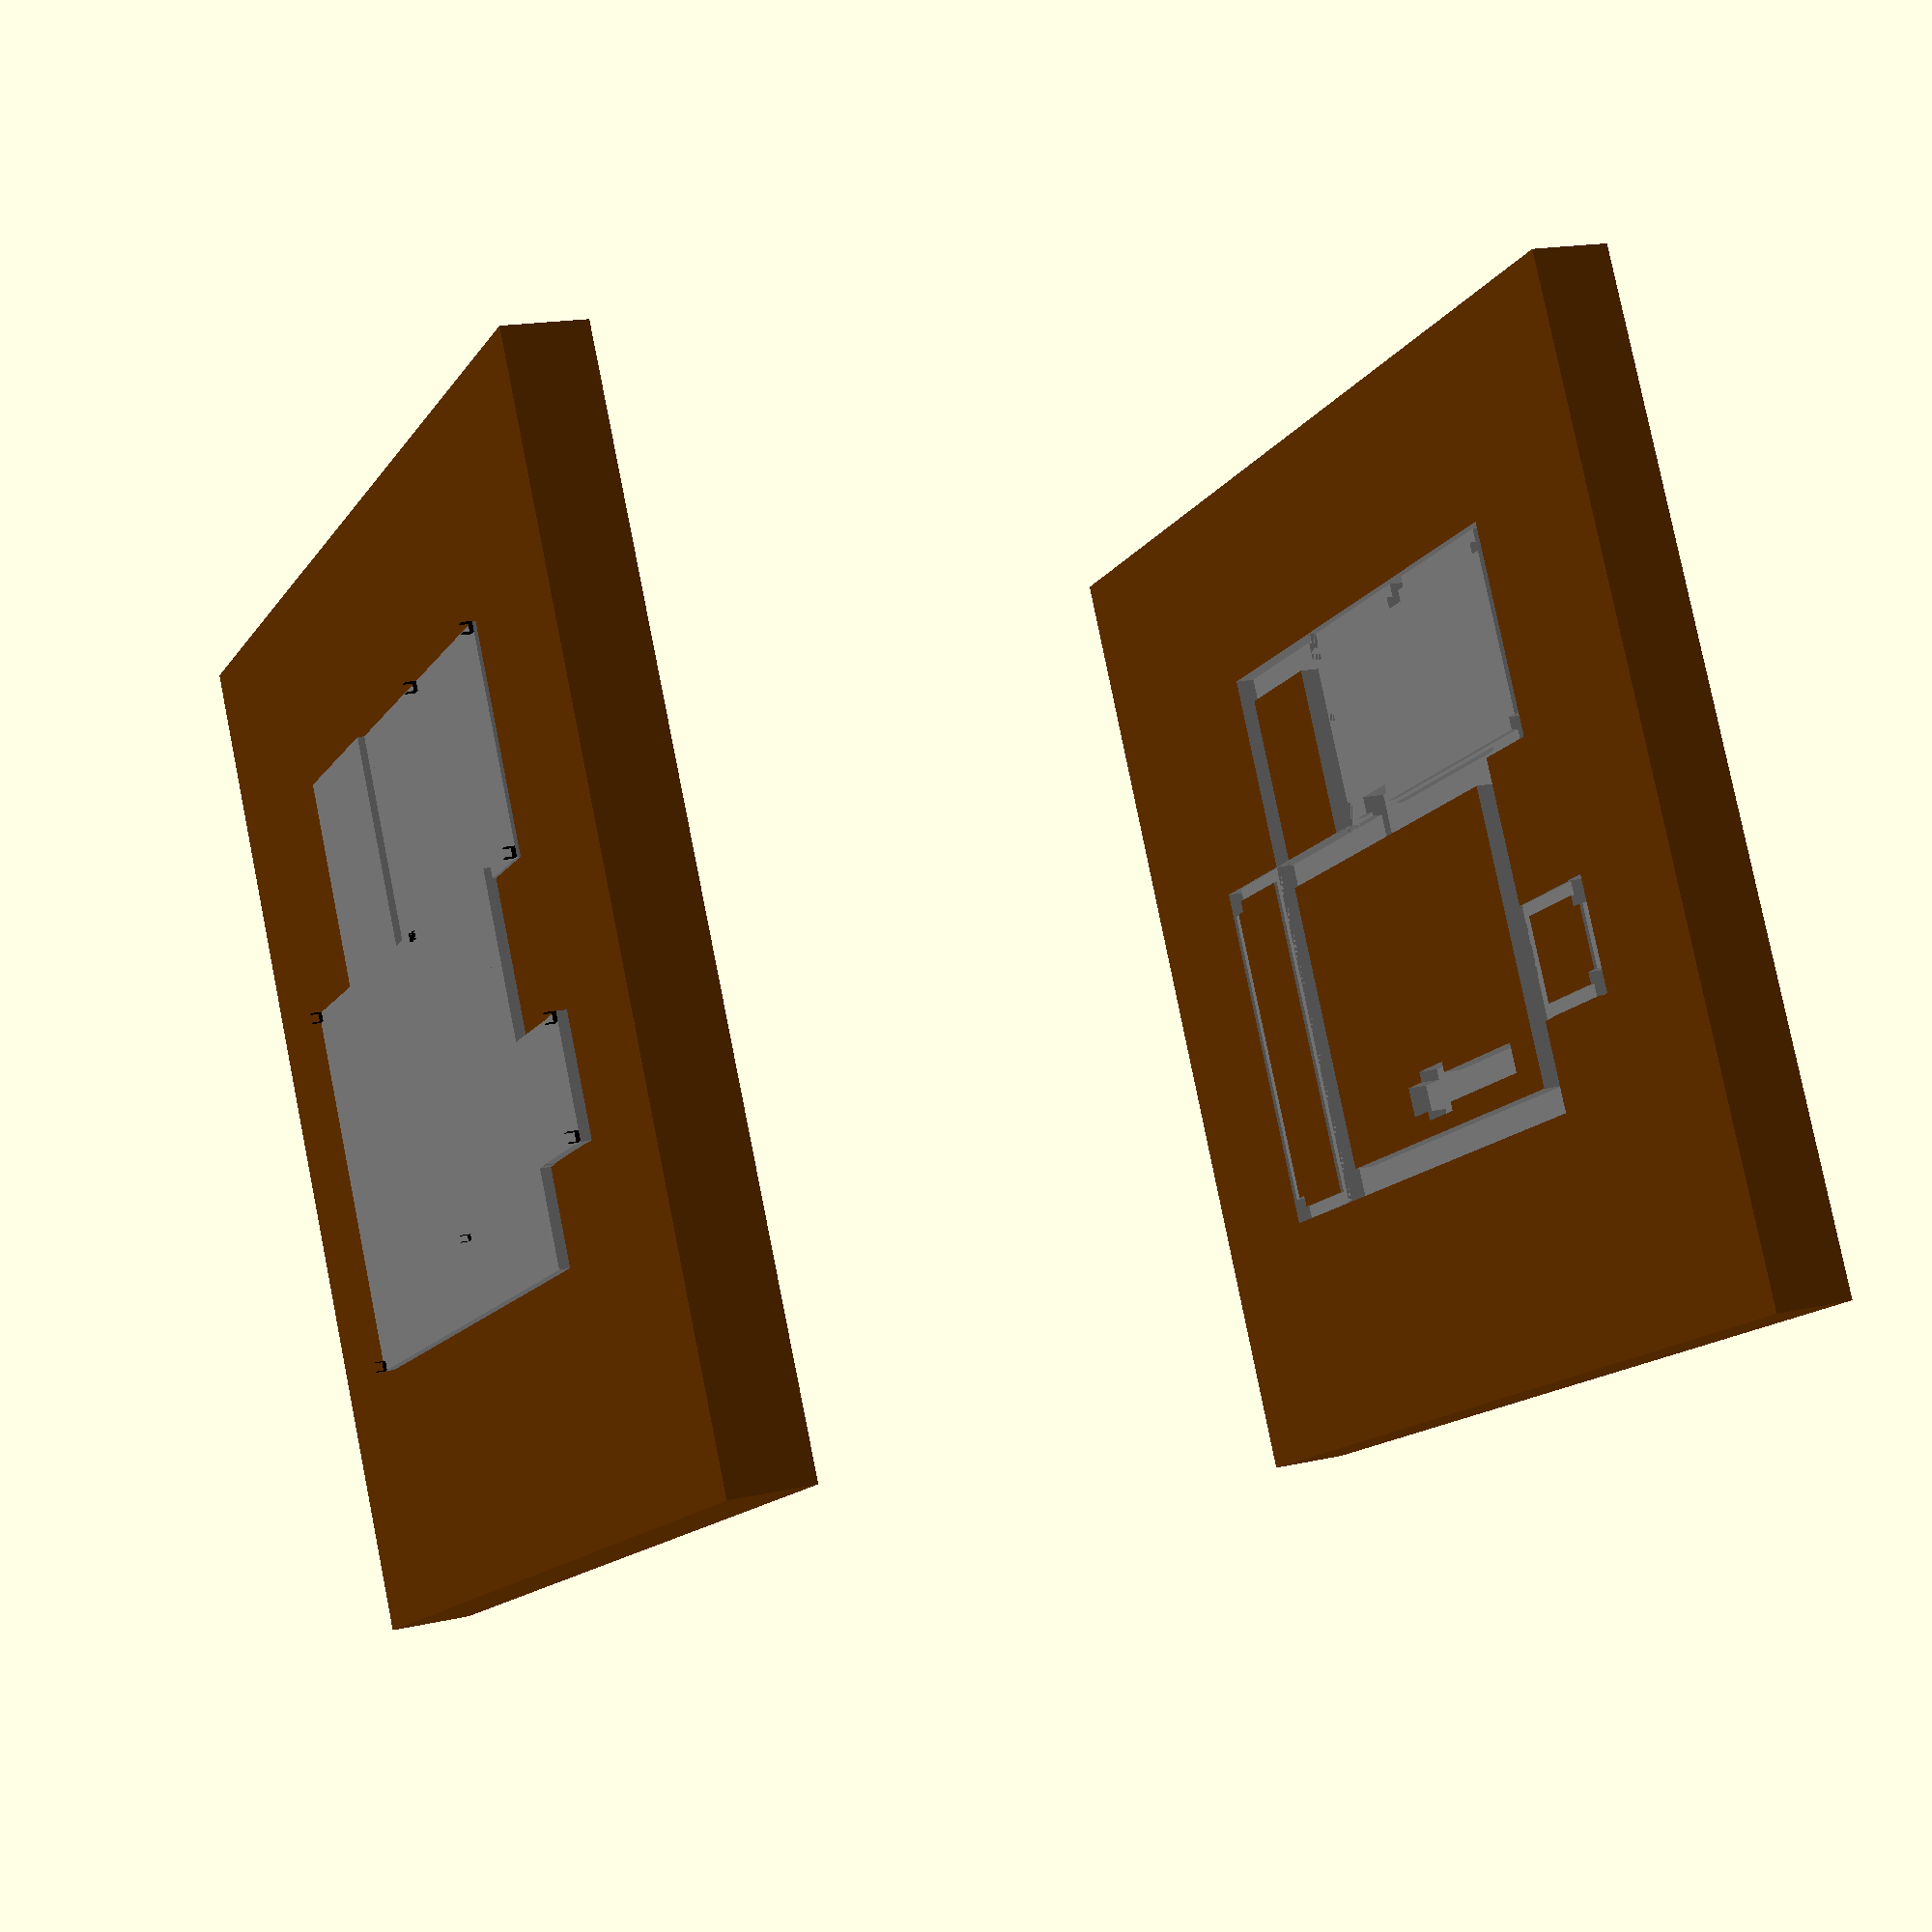
<openscad>

function ft(d) = 12.0*d ;

// Southeast is 0,0,0
slab_north = ft(23)+9+0.25;
slab_west = ft(18)+0.25;
slab_thk = 4;

g_slab_north = ft(8)+9+0.25;
g_slab_west = ft(10)+1+.75;

d_slab_north = ft(18)+10+.5;
d_slab_west = ft(10)+7+0.75;

p_slab_north = ft(6)+1+0.5;
p_slab_west = ft(18)+0.25;

dr_slab_north = ft(6)+1+0.5;
dr_slab_west = ft(5)+7+0.5;

ex_footer_width=ft(1)+6;

toe_down_width=8;

MAIN_SLAB=[slab_north,slab_west,slab_thk];

module concrete(){
  color([0.5,0.5,0.5]) children();
}
module black_steel(){
   color([0,0,0]) children();
}

module APVB66() {
  black_steel()
    union(){
    cube([5,5.5,0.75]);
    difference(){
      union() {
        cube([5,0.125,6]);
        translate([0,5.5,0])
          cube([5,0.125,6]);
      }
      union(){
        translate([1.0,-3,4.5])
          rotate([-90,0,0])
          cylinder(d=0.75,h=10);
        translate([4,-3,4.5])
          rotate([-90,0,0])
          cylinder(d=0.75,h=10);
      }
    }
  }
}
module CB46(){
  black_steel()
    difference(){
    union(){
      translate([0,(3+9/16)/2,0])
        cube([3,0.125,10],center=true);
      translate([0,-(3+9/16)/2,0])
        cube([3,0.125,10],center=true);
      cube([5.5,3+9/16,0.125],center=true);
    }
    union(){
      translate([0,-4,4.325])
        rotate([-90,0,0])
        cylinder(d=0.75,h=10);
      translate([0,-4,2])
        rotate([-90,0,0])
      cylinder(d=0.75,h=10);
    }
  }
}

module j_bolt(){
  color([1,0,0])
    cylinder(d=5/8,h=8,center=true);
}

module wood_column_footing(position){
  depth=18;
  dim=ft(2)+6;
  if(position == 0){
    APVB66();
    concrete()
      translate([-dim/2+5/2,-dim/2+5.5/2,-depth])
      cube([dim,dim,depth]);
  }
  if(position == 1200){
    APVB66();
    concrete()
      translate([-dim/2+5,-dim/4+5.5/2,-depth])
      cube([dim/2,dim/2,depth]);
  }
  if(position == 130){
    APVB66();
    concrete()
      translate([-dim/2+5,0,-depth])
      cube([dim/2,dim/2,depth]);
  }
  if(position == 300){
    APVB66();
    concrete()
      translate([-dim/4+5/2,0,-depth])
      cube([dim/2,dim/2,depth]);
  }
  if(position == 430){
    APVB66();
    concrete()
      translate([0,0,-depth])
      cube([dim/2,dim/2,depth]);
  }
  if(position == 600){
    APVB66();
    concrete()
      translate([0,-dim/4+5.5/2,-depth])
      cube([dim/2,dim/2,depth]);
  }
  if(position == 730){
    APVB66();
    concrete()
      translate([0,-dim/2+5.5,-depth])
      cube([dim/2,dim/2,depth]);
  }
  if(position == 900){
    APVB66();
    concrete()
      translate([-dim/4+5/2,-dim/2+5.5,-depth])
      cube([dim/2,dim/2,depth]);
  }
  if(position == 1030){
    APVB66();
    concrete()
      translate([-dim/4-5/2,-dim/2+5.5,-depth])
      cube([dim/2,dim/2,depth]);
  }
}

module interior_wood_post_footing(){
  translate([0,0,-9])
    concrete()
    cube([ft(2)+6,ft(2)+6,18],center=true);
  CB46();
}

module interior_wall_footing(length,rotation){
  depth=18;
  if(rotation==0) {
    concrete()
      translate([0,0,-depth+slab_thk])
      cube([length,ft(1)+6,depth]);
  } else {
    concrete()
      translate([ft(1)+6,0,-depth+slab_thk])
      rotate([0,0,90])
      cube([length,ft(2)+6,depth]);
  }
}
module exterior_footing(length,rotation){
  depth=18;
  if(rotation==0) {
    concrete()
    translate([0,0,-depth+slab_thk])
      cube([length,ex_footer_width,depth]);
  } else {
    concrete()
    translate([ex_footer_width,0,-depth+slab_thk])
      rotate([0,0,90])
      cube([length,ex_footer_width,depth]);    
  }
}

module toedown_footing(length,rotation){
  depth=toe_down_width;
  if(rotation==0) {
    concrete()
    translate([0,0,-depth+slab_thk])
      cube([length,depth,depth]);
  } else {
    concrete()
      translate([depth,0,-depth+slab_thk])
      rotate([0,0,90])
      cube([length,depth,depth]);    
  }
}

module X(){
  translate([0,0,0]) children();
}
module NW(){
  X()
    translate([slab_north,slab_west,0]) children();
}
module SW(){
  X()
    translate([0,slab_west,0]) children();
}
module SE(){
  X()
    translate([0,0,0]) children();
}
module NE(){
  X()
    translate([slab_north,0,0]) children();
}
// =====================================================
module main_slab() {

  step=4;
  
  X()
    concrete()
    cube( MAIN_SLAB );

  exterior_footing(slab_north,0);
  exterior_footing(slab_west,1);
  
  SW()
    translate([0,-ex_footer_width,0])
    exterior_footing(slab_north,0);
  
  NE()
    translate([-ex_footer_width,0,0])
    exterior_footing(slab_west,1);
  
  translate([ft(9), ft(2)+9,0])
    interior_wall_footing(ft(11), 0);
  translate([ft(11)+8+0.5, ft(3)+6+0.5,slab_thk])
    interior_wood_post_footing();
  SW()    
    translate([ft(11)+12+0.5,-5.5,slab_thk-step])
    rotate([0,0,90])
    wood_column_footing(0);

}
module guest_slab() {
  SW()
    concrete()
    cube( [g_slab_north, g_slab_west,slab_thk]);

   SW()
    translate([0,g_slab_west-ex_footer_width,0])
    exterior_footing(g_slab_north,0);

  SW()
    exterior_footing(g_slab_north,1);

  SW()
    translate([g_slab_north-ex_footer_width,0,0])
    exterior_footing(g_slab_north,1);

}
module drive_slab() {
  SW()
    concrete()
    translate([g_slab_north,g_slab_west-d_slab_west,0])
  cube( [ d_slab_north,d_slab_west,slab_thk ] );

  SW()
    translate([g_slab_north,g_slab_west-d_slab_west,0])
    toedown_footing(d_slab_north,0);
   SW()
     translate([g_slab_north,
                g_slab_west-d_slab_west+d_slab_west-toe_down_width,0])
     toedown_footing(d_slab_north,0);
  SW()
    translate([g_slab_north,g_slab_west-d_slab_west,0])
    toedown_footing(d_slab_west,1);
  SW()
    translate([g_slab_north+d_slab_north-toe_down_width,
               g_slab_west-d_slab_west,0])
    toedown_footing(d_slab_west,1);

  SW()
    translate([g_slab_north+d_slab_north-5,
               g_slab_west-5.5,slab_thk])
    wood_column_footing(1030);

  SW()
    translate([g_slab_north+d_slab_north-5,
               -5.5,slab_thk])
    wood_column_footing(130);

  SW()
    translate([g_slab_north+d_slab_north/2-5,
               g_slab_west-5.5,slab_thk])
    wood_column_footing(900);

}
module porch_slab(){
  SE()
    concrete()
    translate([-p_slab_north,0,0])
  cube([p_slab_north,p_slab_west,slab_thk]);

  translate([-p_slab_north,0,0])
    toedown_footing(p_slab_north,0);
  translate([-p_slab_north,p_slab_west-toe_down_width])
    toedown_footing(p_slab_north,0);

  translate([-toe_down_width,0,0])
    toedown_footing(p_slab_west,1);

  translate([-p_slab_north,0,0])
    toedown_footing(p_slab_west,1);

  SE()
    translate([-p_slab_north,0,slab_thk])
    wood_column_footing(430);  
  SE()
    translate([-p_slab_north,p_slab_west-5.5,slab_thk])
    wood_column_footing(730);  
  
}

module door_slab(){
  NE()
    concrete()
    translate([0,ft(4)+6+0.5,0])
    cube([dr_slab_north,dr_slab_west,slab_thk]);
  NE()
    translate([0,ft(4)+6+0.5,0])
    toedown_footing(dr_slab_north,0);
  NE()
    translate([0,ft(4)+6+0.5+dr_slab_west-toe_down_width,0])
    toedown_footing(dr_slab_north,0);

  NE()
    translate([0,ft(4)+6+0.0,0])
    toedown_footing(dr_slab_west,1);

  NE()
    translate([dr_slab_north-toe_down_width,ft(4)+6+0.0,0])
    toedown_footing(dr_slab_west,1);

  NE()
    translate([dr_slab_north-5,ft(4)+6+0.5,slab_thk])
    wood_column_footing(130);
  NE()
    translate([dr_slab_north-5,ft(4)+6+0.5+dr_slab_west-5,slab_thk])
    wood_column_footing(1030);  
}

module interior_slab() {
  main_slab();
  guest_slab();
}

module slab(){
  union() {
    interior_slab();
    translate([0,0,-4])
      drive_slab();
    porch_slab();
    door_slab();
  }
}

module exterior_jbolts(){
}

module lot(){
  
  color([.4,.2,0])
    translate([-ft(15),-ft(12),-ft(4)+4-6])
    cube([ft(53),ft(50),ft(4)]);
  
}

slab();
lot();

translate([0,0,-ft(50)])
difference(){
  lot();
  slab();
}

</openscad>
<views>
elev=162.7 azim=151.2 roll=114.3 proj=p view=wireframe
</views>
